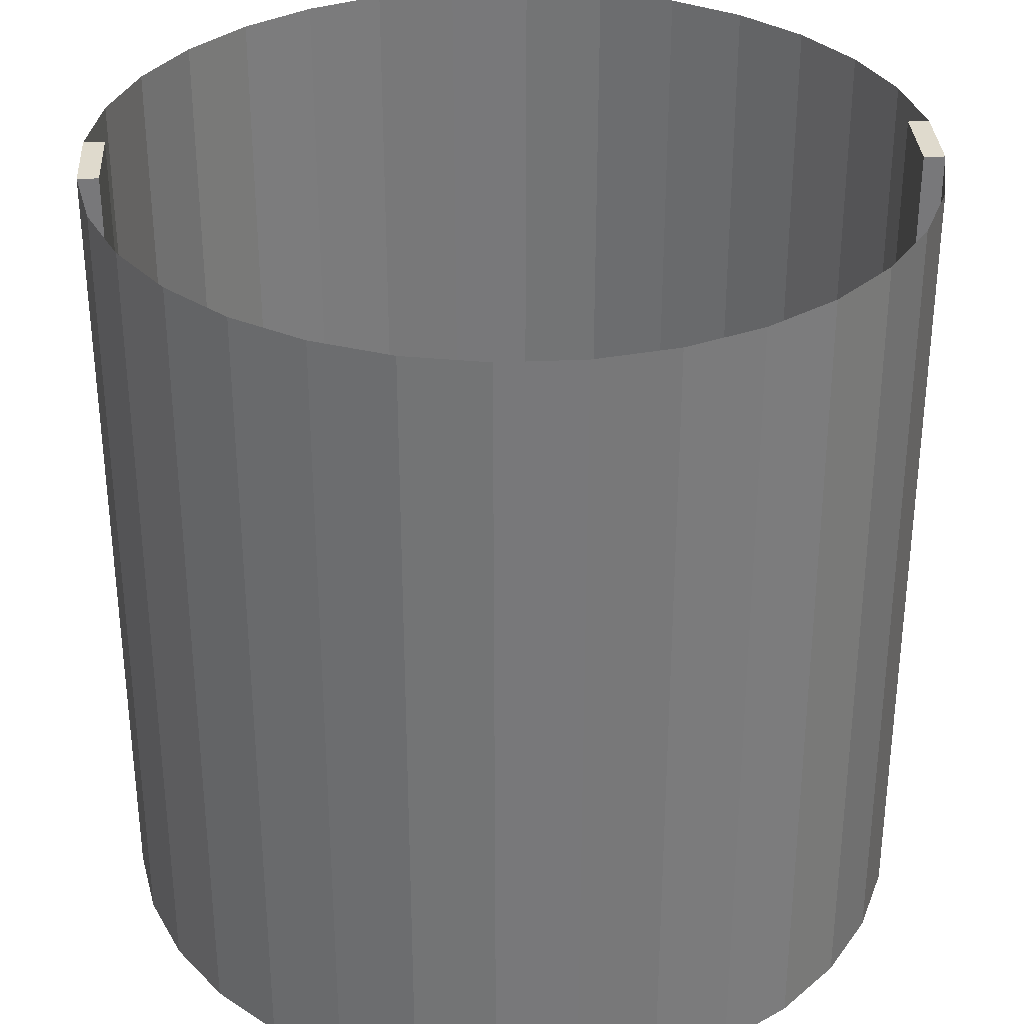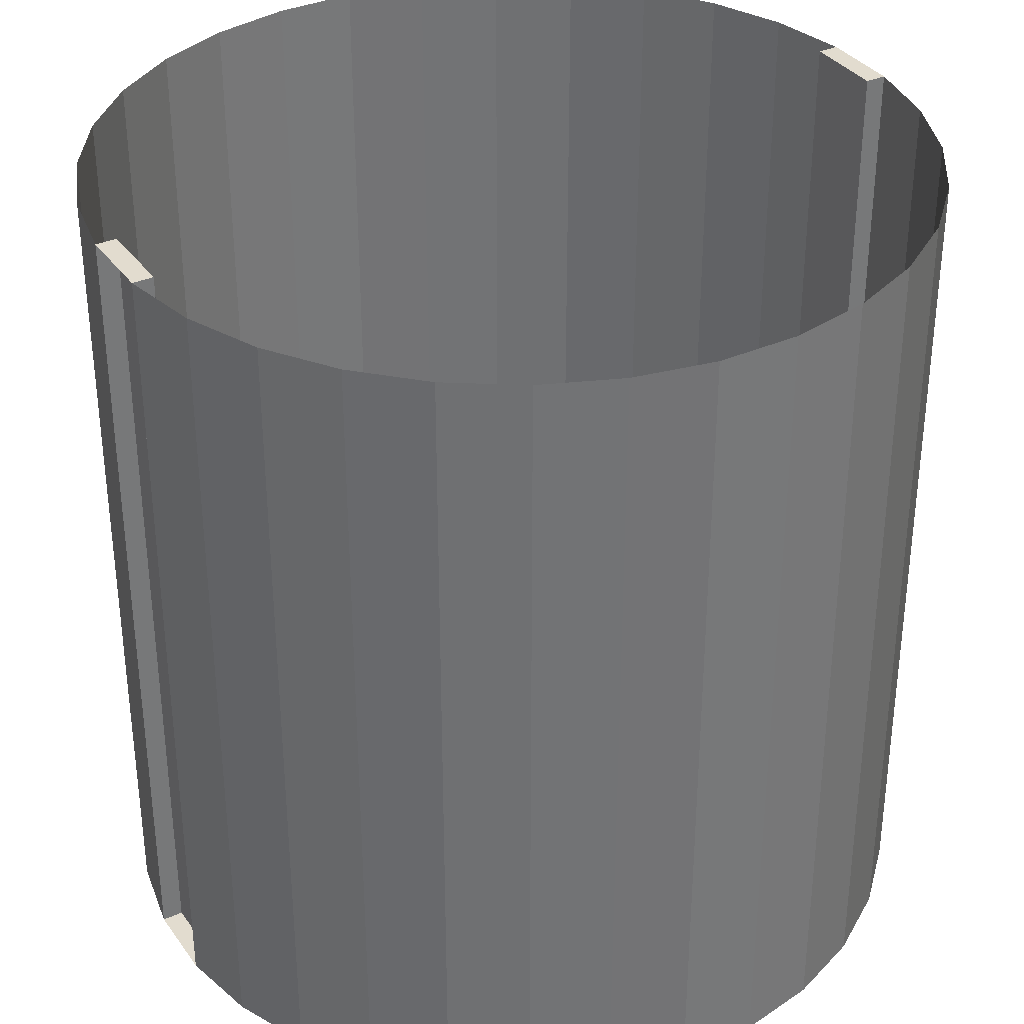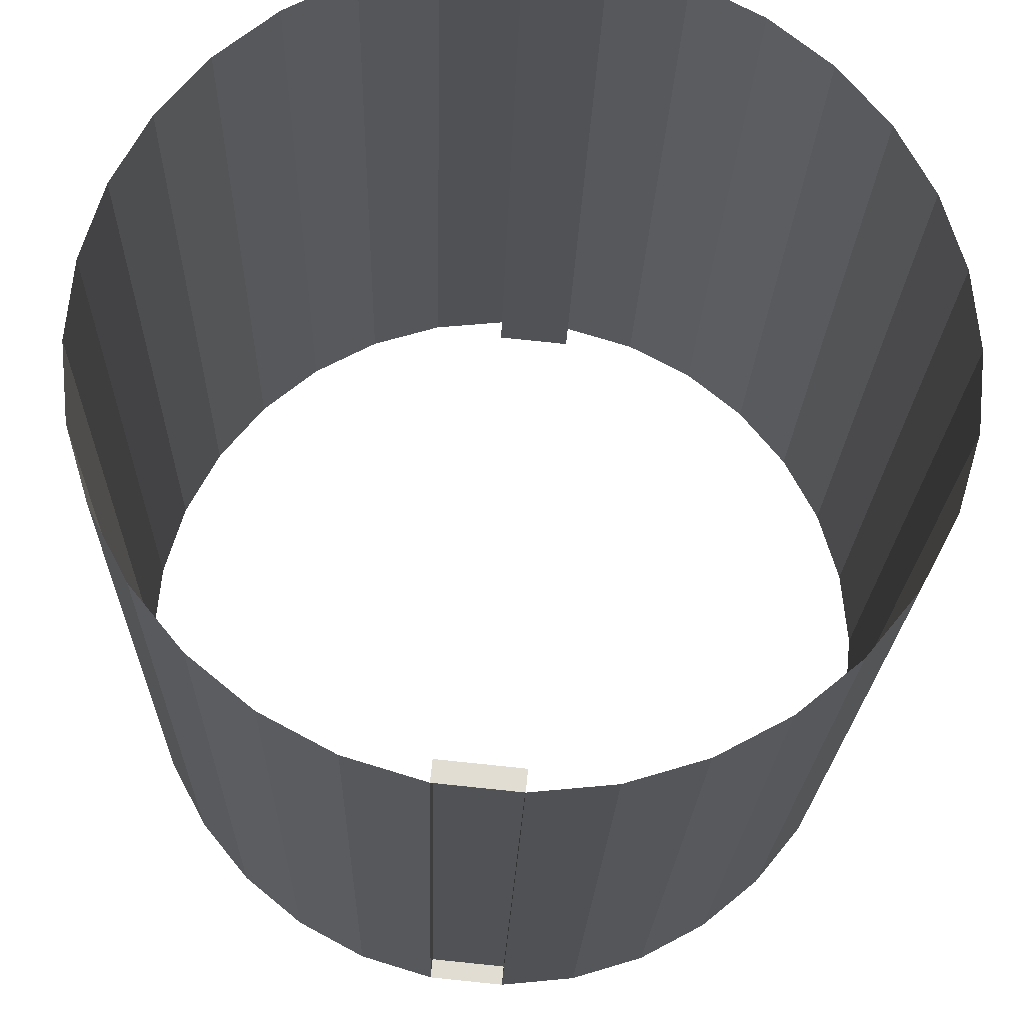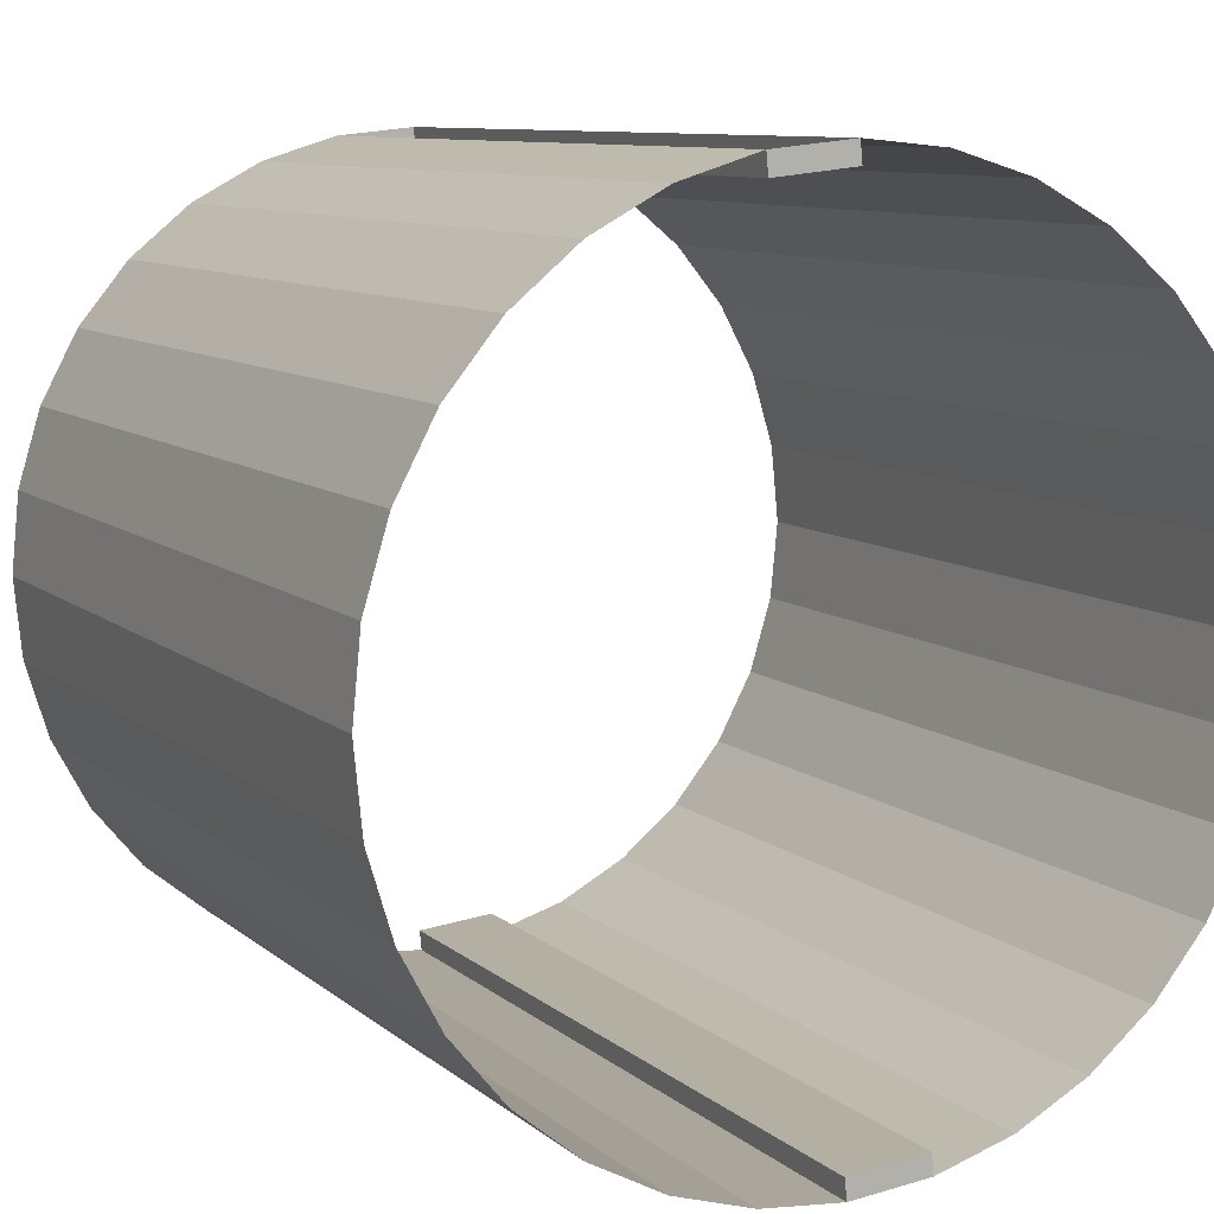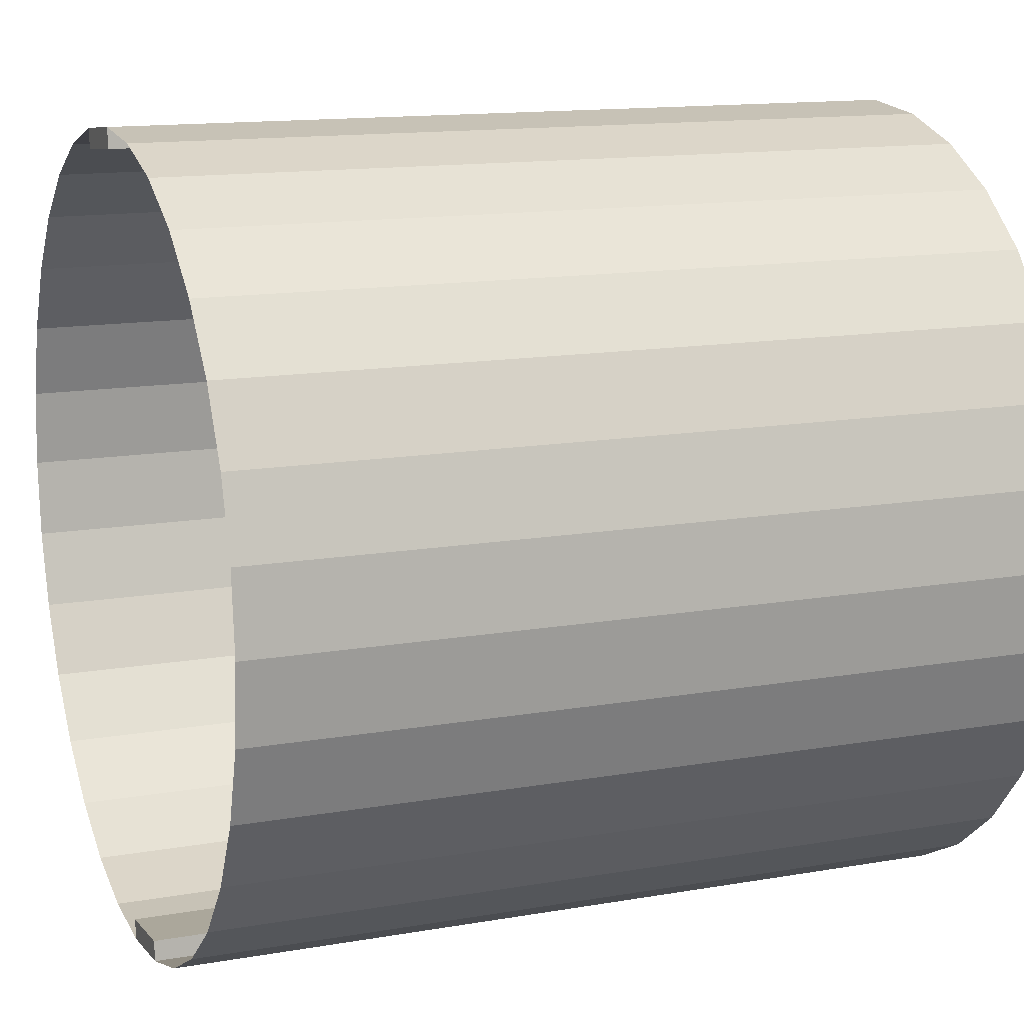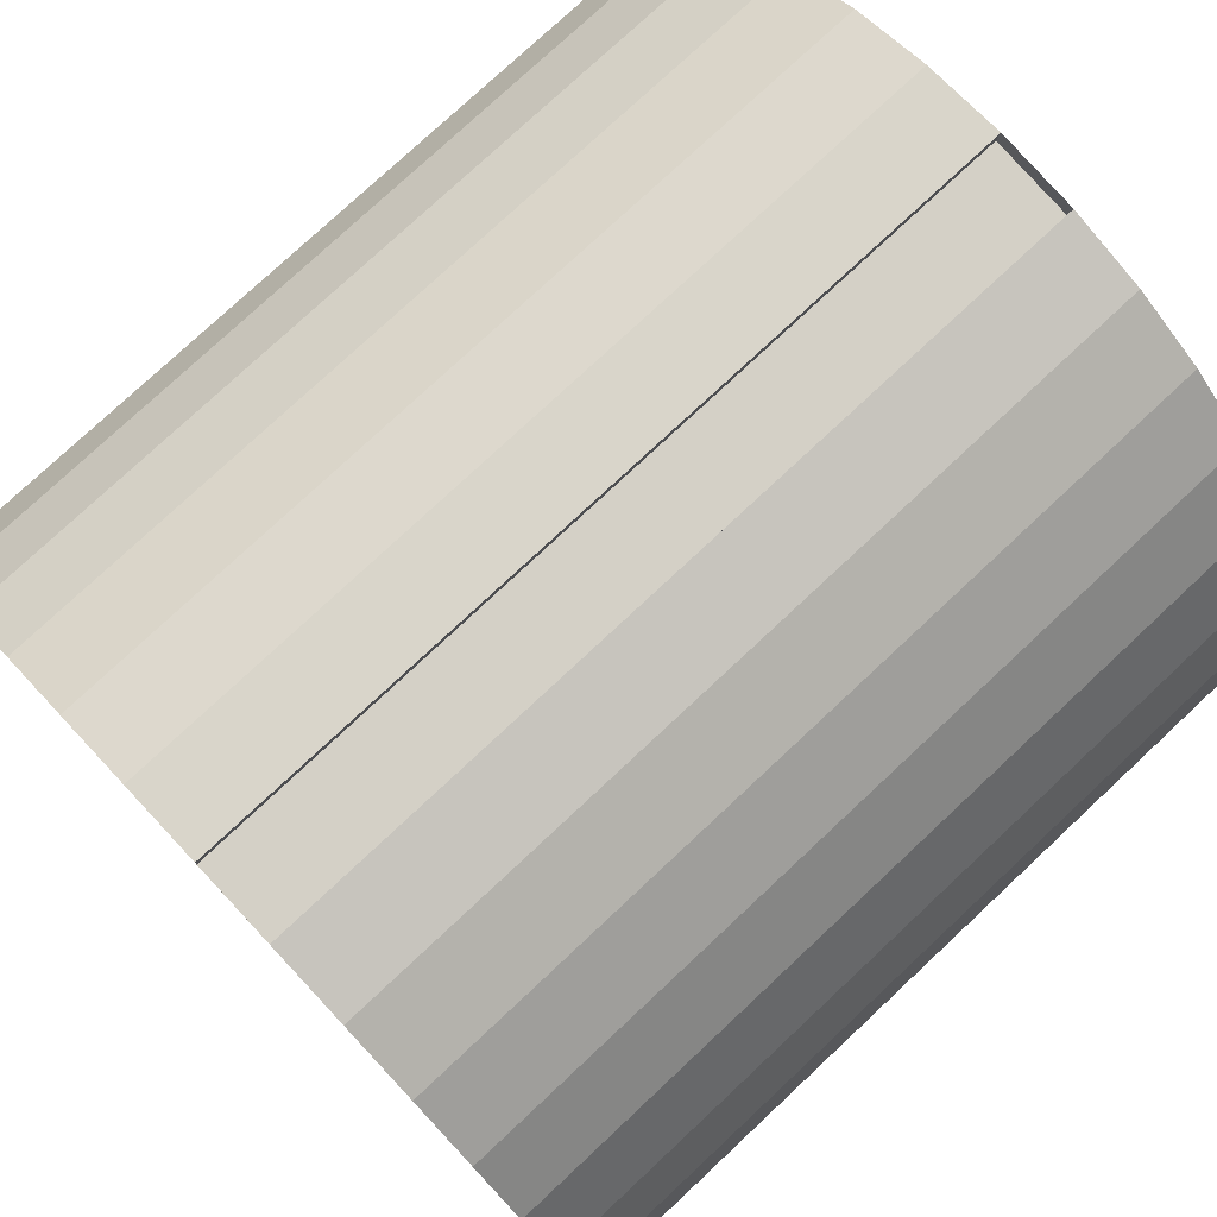
<metadata>
{"format":"obj","ext":"obj","renderer":"f3d","projection":"perspective","resolution":1024,"background":"white","views":[{"elev":32.8,"azim":92.2,"up":"+Y"},{"elev":34.7,"azim":-114.9,"up":"+Y"},{"elev":-21.2,"azim":-1.6,"up":"+Z"},{"elev":9.3,"azim":152.9,"up":"+Z"},{"elev":13.7,"azim":-111.4,"up":"+Z"},{"elev":77.4,"azim":46.9,"up":"+Z"}]}
</metadata>
<code>
o Cylinder
v -3.791 0.7988 -26.53
v -3.791 60.7 -26.53
v 2.052 0.7988 -25.95
v 2.052 60.7 -25.95
v 7.671 0.7988 -24.25
v 7.671 60.7 -24.25
v 12.85 0.7988 -21.48
v 12.85 60.7 -21.48
v 17.39 0.7988 -17.76
v 17.39 60.7 -17.76
v 21.11 0.7988 -13.22
v 21.11 60.7 -13.22
v 23.88 0.7988 -8.038
v 23.88 60.7 -8.038
v 25.58 0.7988 -2.42
v 25.58 60.7 -2.42
v 26.16 0.7988 3.423
v 26.16 60.7 3.423
v 25.58 0.7988 9.267
v 25.58 60.7 9.267
v 23.88 0.7988 14.89
v 23.88 60.7 14.89
v 21.11 0.7988 20.06
v 21.11 60.7 20.06
v 17.39 0.7988 24.6
v 17.39 60.7 24.6
v 12.85 0.7988 28.33
v 12.85 60.7 28.33
v 7.671 0.7988 31.09
v 7.671 60.7 31.09
v 2.052 0.7988 32.8
v 2.052 60.7 32.8
v -3.791 0.7988 33.37
v -3.791 60.7 33.37
v -9.634 0.7988 32.8
v -9.634 60.7 32.8
v -15.25 0.7988 31.09
v -15.25 60.7 31.09
v -20.43 0.7988 28.33
v -20.43 60.7 28.33
v -24.97 0.7988 24.6
v -24.97 60.7 24.6
v -28.69 0.7988 20.06
v -28.69 60.7 20.06
v -31.46 0.7988 14.89
v -31.46 60.7 14.89
v -33.17 0.7988 9.267
v -33.17 60.7 9.267
v -33.74 0.7988 3.423
v -33.74 60.7 3.423
v -33.17 0.7988 -2.42
v -33.17 60.7 -2.42
v -31.46 0.7988 -8.038
v -31.46 60.7 -8.038
v -28.69 0.7988 -13.22
v -28.69 60.7 -13.22
v -24.97 0.7988 -17.76
v -24.97 60.7 -17.76
v -20.43 0.7988 -21.48
v -20.43 60.7 -21.48
v -15.25 0.7988 -24.25
v -15.25 60.7 -24.25
v -9.634 0.7988 -25.95
v -9.634 60.7 -25.95
v 1.904 60.7 31.29
v 1.904 0.7988 31.29
v -3.939 0.7988 31.87
v -3.939 60.7 31.87
v -3.643 0.7988 -25.03
v -3.643 60.7 -25.03
v -9.486 60.7 -24.45
v -9.486 0.7988 -24.45
v 19.79 91.19 -16.13
f 1 3 4 2
f 3 5 6 4
f 5 7 8 6
f 7 9 10 8
f 9 11 12 10
f 11 13 14 12
f 13 15 16 14
f 15 17 18 16
f 17 19 20 18
f 19 21 22 20
f 21 23 24 22
f 23 25 26 24
f 25 27 28 26
f 27 29 30 28
f 29 31 32 30
f 33 67 66 31
f 33 35 36 34
f 35 37 38 36
f 37 39 40 38
f 39 41 42 40
f 41 43 44 42
f 43 45 46 44
f 45 47 48 46
f 47 49 50 48
f 49 51 52 50
f 51 53 54 52
f 53 55 56 54
f 55 57 58 56
f 57 59 60 58
f 59 61 62 60
f 61 63 64 62
f 2 70 69 1
f 66 67 68 65
f 32 65 68 34
f 31 66 65 32
f 34 68 67 33
f 72 69 70 71
f 64 71 70 2
f 63 72 71 64
f 1 69 72 63

</code>
